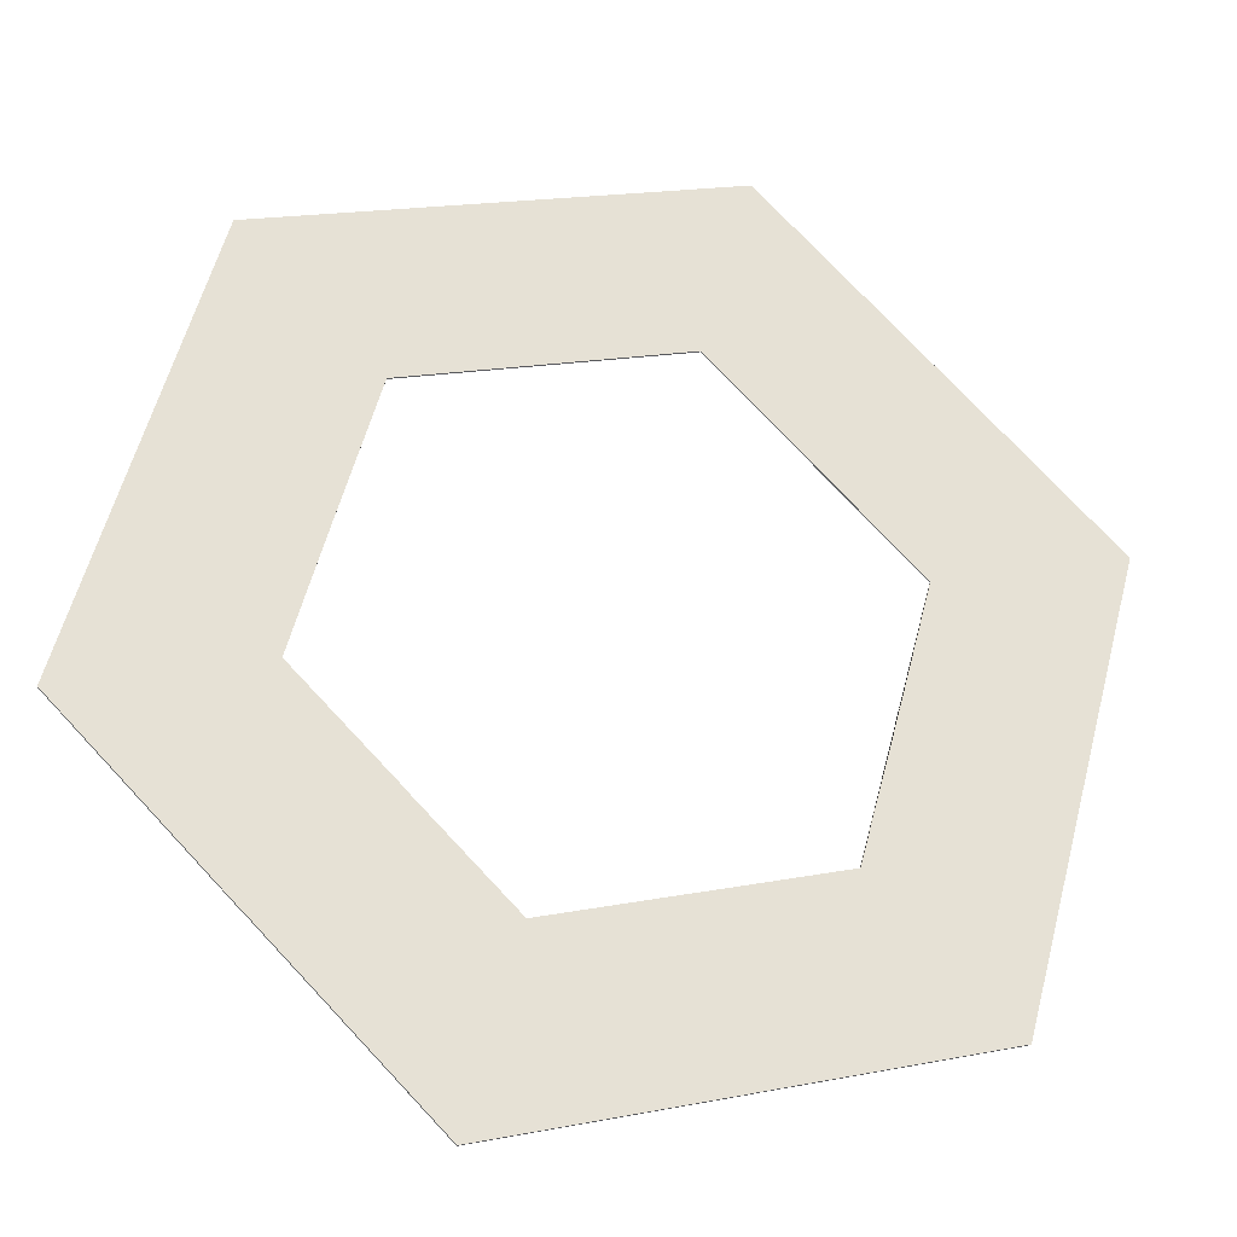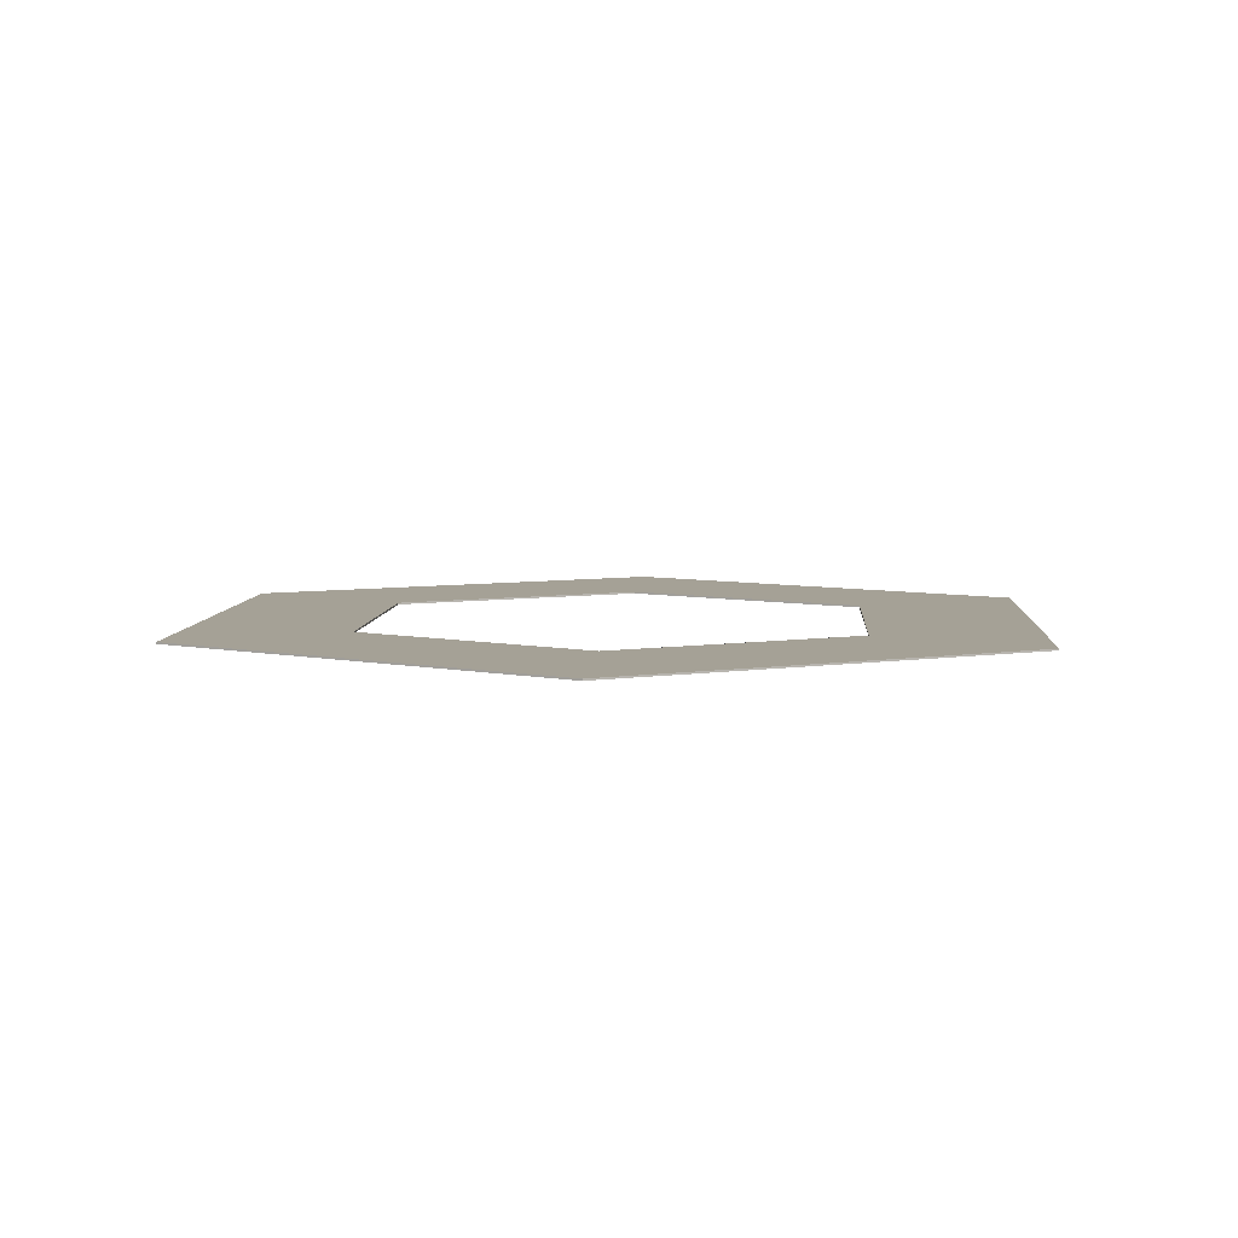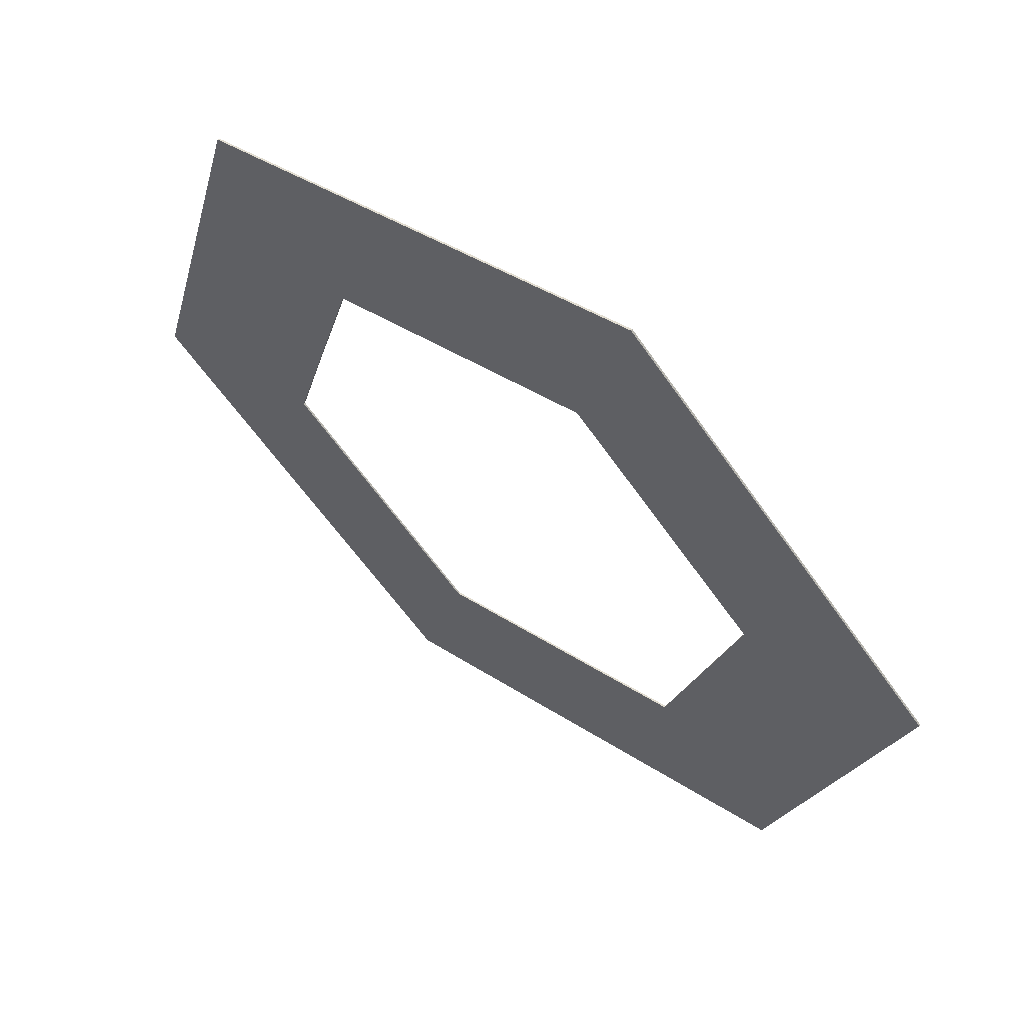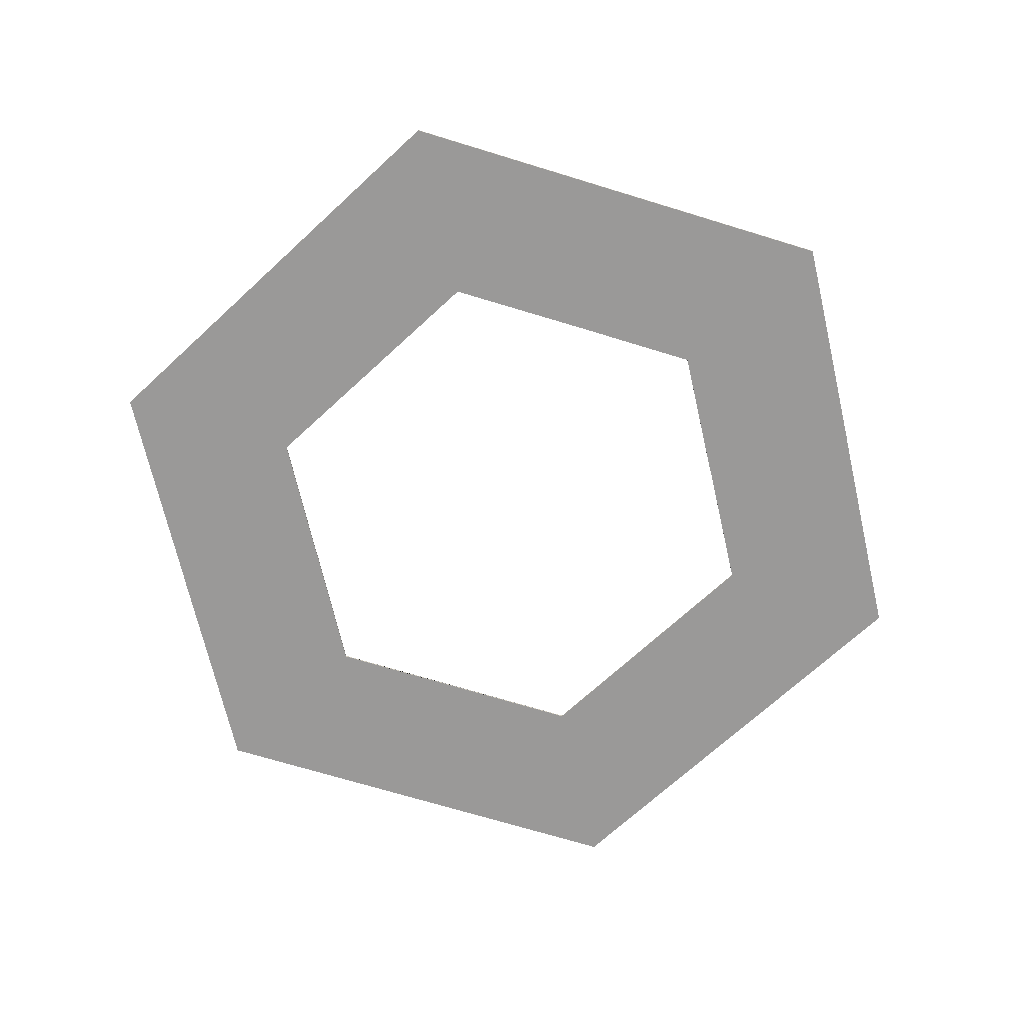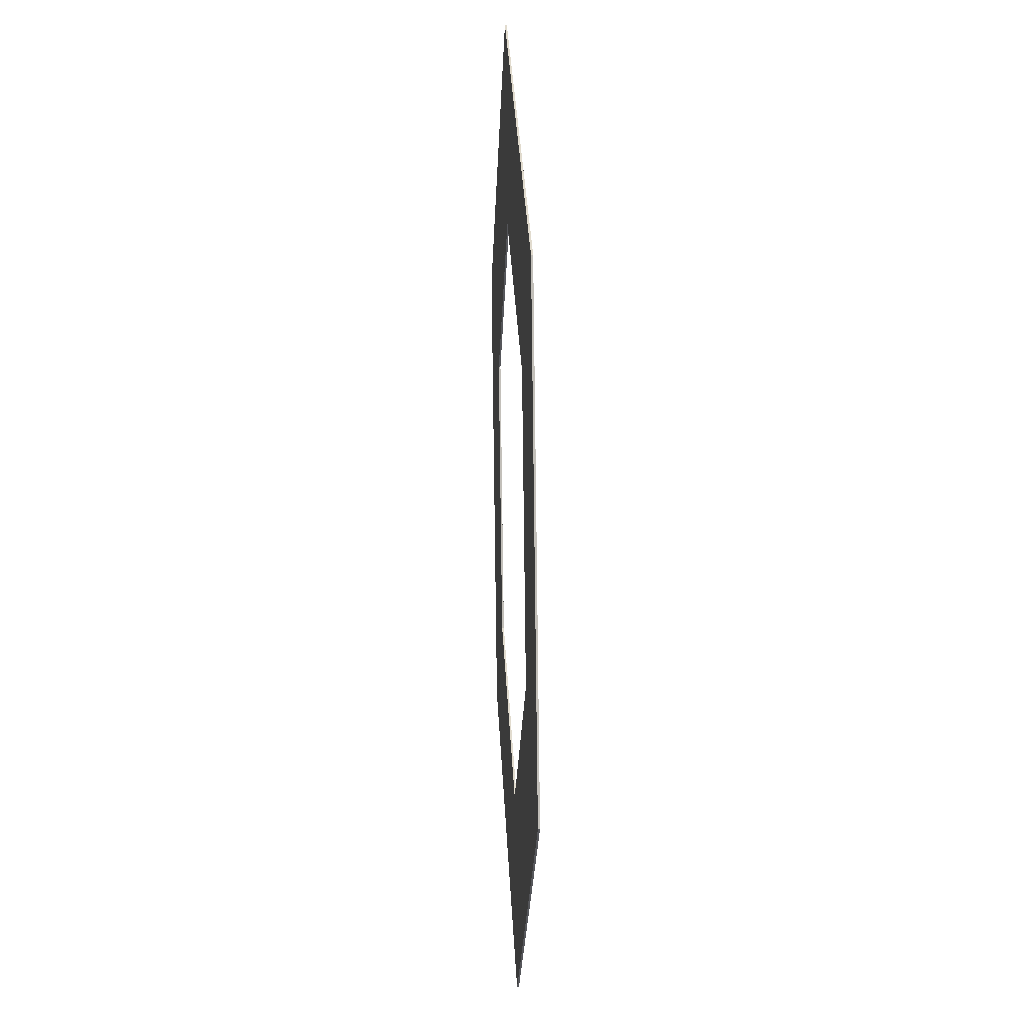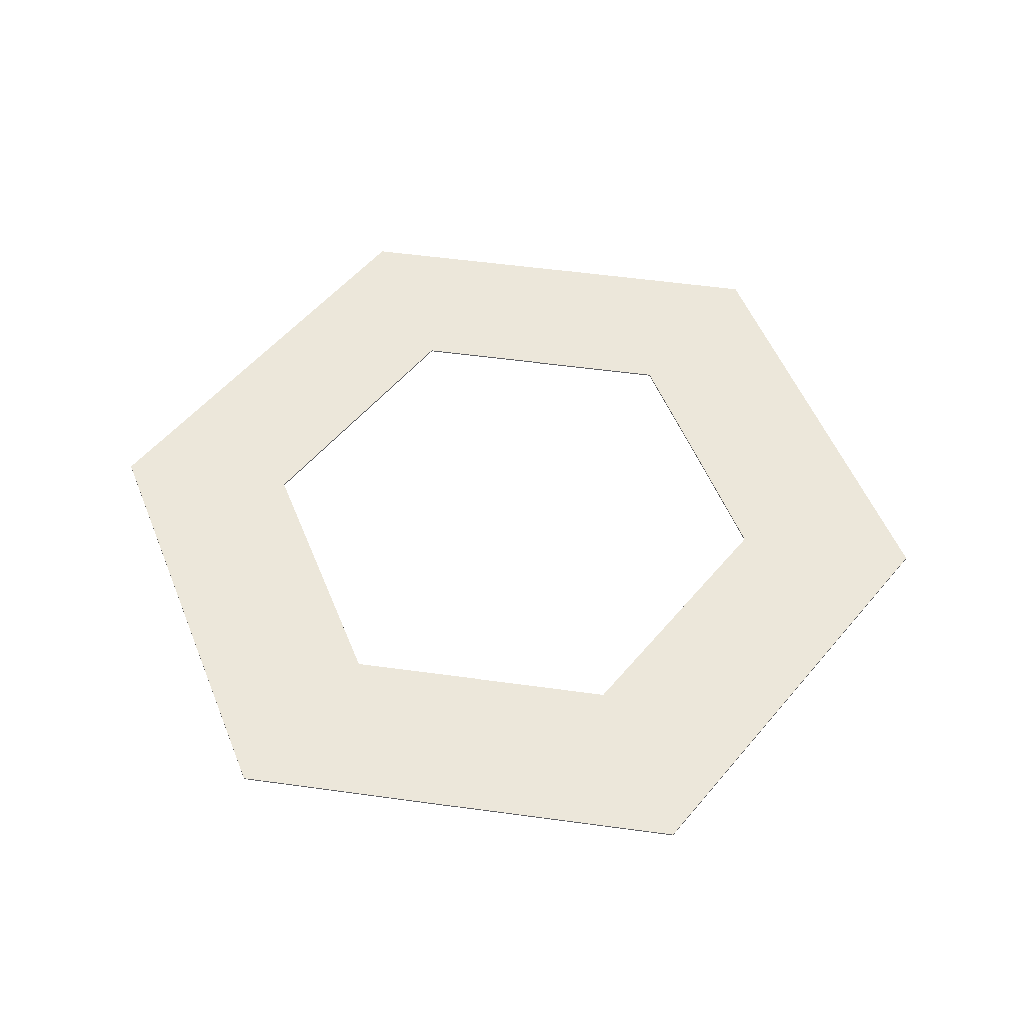
<metadata>
{"format":"obj","ext":"obj","renderer":"f3d","projection":"perspective","resolution":1024,"background":"white","views":[{"elev":-28.7,"azim":165.3,"up":"+Z"},{"elev":6.0,"azim":-131.4,"up":"+Y"},{"elev":62.2,"azim":-142.4,"up":"+Z"},{"elev":-69.1,"azim":57.9,"up":"+Y"},{"elev":18.7,"azim":87.2,"up":"+Z"},{"elev":52.3,"azim":-36.5,"up":"+Y"}]}
</metadata>
<code>
v 281.4 112.2 -72.96
v 296.1 112.2 -17.91
v 272.9 112.2 -41.18
v 281.5 112.2 -73.32
v 281.4 112.5 -72.96
v 281.5 112.5 -73.32
v 272.9 112.5 -41.18
v 296.1 112.5 -17.91
v 296.4 112.2 -17.65
v 296.4 112.5 -17.65
v 298.8 112.2 -48.12
v 290 112.2 -105.1
v 290 112.5 -105.1
v 298.8 112.5 -48.12
v 319.7 112.5 5.618
v 312.6 112.5 -34.33
v 312.8 112.5 -34.07
v 326.6 112.5 -20.28
v 383.6 112.5 -11.51
v 319.7 112.2 5.618
v 383.6 112.2 -11.51
v 326.6 112.2 -20.28
v 312.8 112.2 -34.07
v 312.6 112.2 -34.33
v 303.8 112.2 -66.95
v 303.8 112.5 -66.95
v 303.9 112.2 -67.31
v 309 112.2 -86.14
v 321.8 112.2 -113.6
v 321.8 112.5 -113.6
v 309 112.5 -86.14
v 303.9 112.5 -67.31
v 327.8 112.2 -91.19
v 327.8 112.5 -91.19
v 322.1 112.2 -113.7
v 322.1 112.5 -113.7
v 353.9 112.5 -122.2
v 328.2 112.5 -91.29
v 328.2 112.2 -91.29
v 353.9 112.2 -122.2
v 377.2 112.2 -98.96
v 377.2 112.5 -98.96
v 360.8 112.2 -82.55
v 347 112.2 -96.33
v 347 112.5 -96.33
v 360.8 112.5 -82.55
v 361 112.2 -82.28
v 361 112.5 -82.28
v 374.8 112.2 -68.5
v 369.8 112.2 -49.66
v 369.7 112.2 -49.3
v 364.6 112.2 -30.47
v 364.6 112.5 -30.47
v 369.7 112.5 -49.3
v 369.8 112.5 -49.66
v 374.8 112.5 -68.5
v 377.5 112.5 -98.7
v 392.1 112.5 -43.29
v 392.1 112.2 -43.29
v 377.5 112.2 -98.7
v 400.7 112.2 -75.43
v 400.7 112.5 -75.43
v 392.2 112.2 -43.65
v 392.2 112.5 -43.65
o Mesh127_Group112_Group111_Model
f 1 2 3
f 2 1 4
f 1 5 6
f 3 7 5
f 2 8 7
f 9 10 8
f 2 11 9
f 2 12 11
f 2 4 12
f 4 6 13
f 6 8 13
f 5 8 6
f 8 5 7
f 13 8 14
f 14 8 10
f 15 14 10
f 14 15 16
f 16 15 17
f 17 15 18
f 18 15 19
f 21 19 15
f 20 22 21
f 20 23 22
f 20 24 23
f 20 11 24
f 11 20 9
f 20 15 10
f 11 14 16
f 25 26 14
f 11 27 25
f 11 28 27
f 11 12 28
f 28 12 29
f 12 13 30
f 13 31 30
f 13 14 31
f 31 14 32
f 32 14 26
f 27 32 26
f 28 31 32
f 33 34 31
f 28 29 33
f 33 29 35
f 29 30 36
f 30 34 36
f 30 31 34
f 36 34 37
f 37 34 38
f 39 38 34
f 33 40 39
f 33 35 40
f 35 36 37
f 40 37 42
f 43 40 41
f 44 40 43
f 39 40 44
f 44 45 38
f 43 46 45
f 47 48 46
f 43 41 47
f 47 41 49
f 21 49 41
f 21 50 49
f 21 51 50
f 21 52 51
f 21 22 52
f 22 18 53
f 23 17 18
f 24 16 17
f 18 19 53
f 53 19 54
f 54 19 55
f 55 19 56
f 56 19 42
f 42 19 57
f 57 19 58
f 59 58 19
f 21 60 59
f 21 41 60
f 41 42 57
f 60 57 62
f 59 60 61
f 59 61 63
f 61 62 64
f 62 58 64
f 57 58 62
f 63 64 58
f 42 48 56
f 42 46 48
f 37 46 42
f 37 45 46
f 37 38 45
f 49 56 48
f 50 55 56
f 51 54 55
f 52 53 54
f 4 1 6
f 1 3 5
f 3 2 7
f 2 9 8
f 12 4 13
f 20 21 15
f 9 20 10
f 24 11 16
f 11 25 14
f 29 12 30
f 25 27 26
f 27 28 32
f 28 33 31
f 35 29 36
f 33 39 34
f 40 35 37
f 41 40 42
f 39 44 38
f 44 43 45
f 43 47 46
f 52 22 53
f 22 23 18
f 23 24 17
f 21 59 19
f 60 41 57
f 61 60 62
f 63 61 64
f 59 63 58
f 47 49 48
f 49 50 56
f 50 51 55
f 51 52 54

</code>
